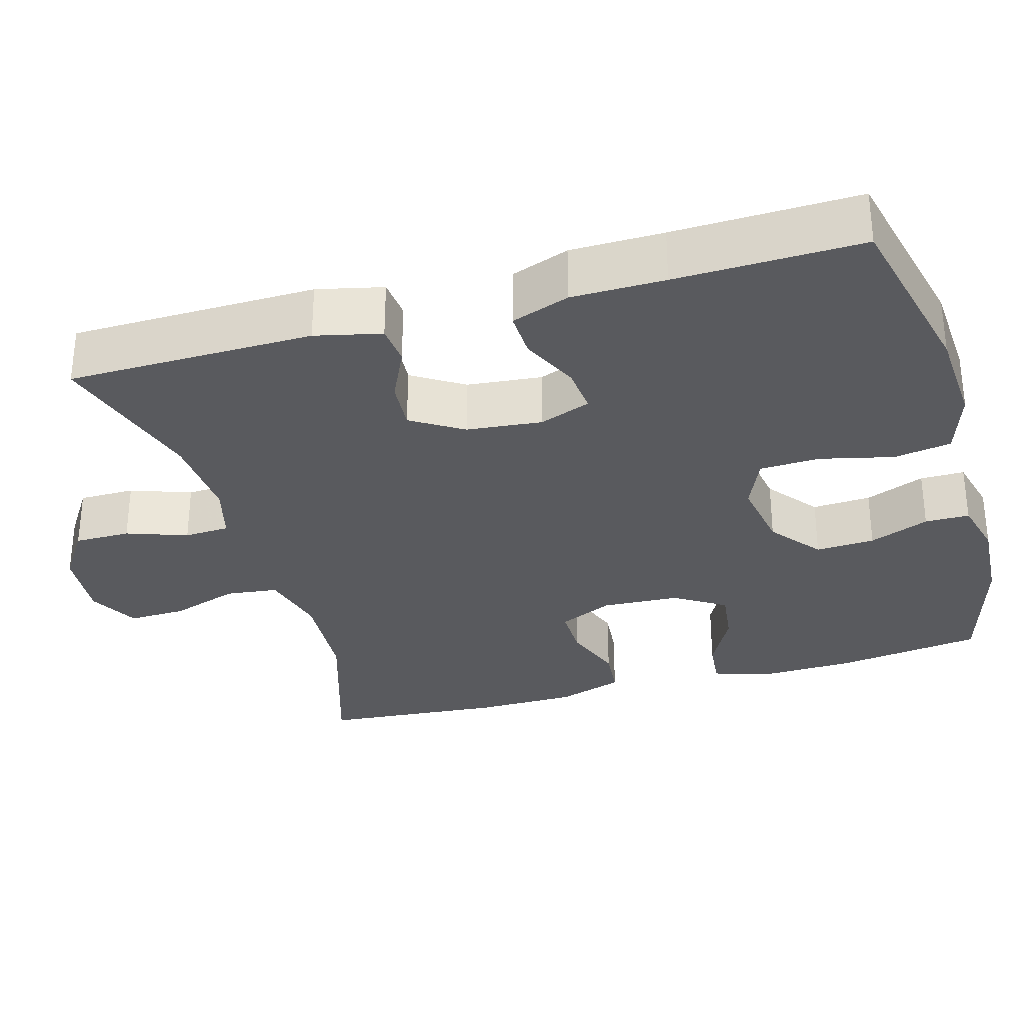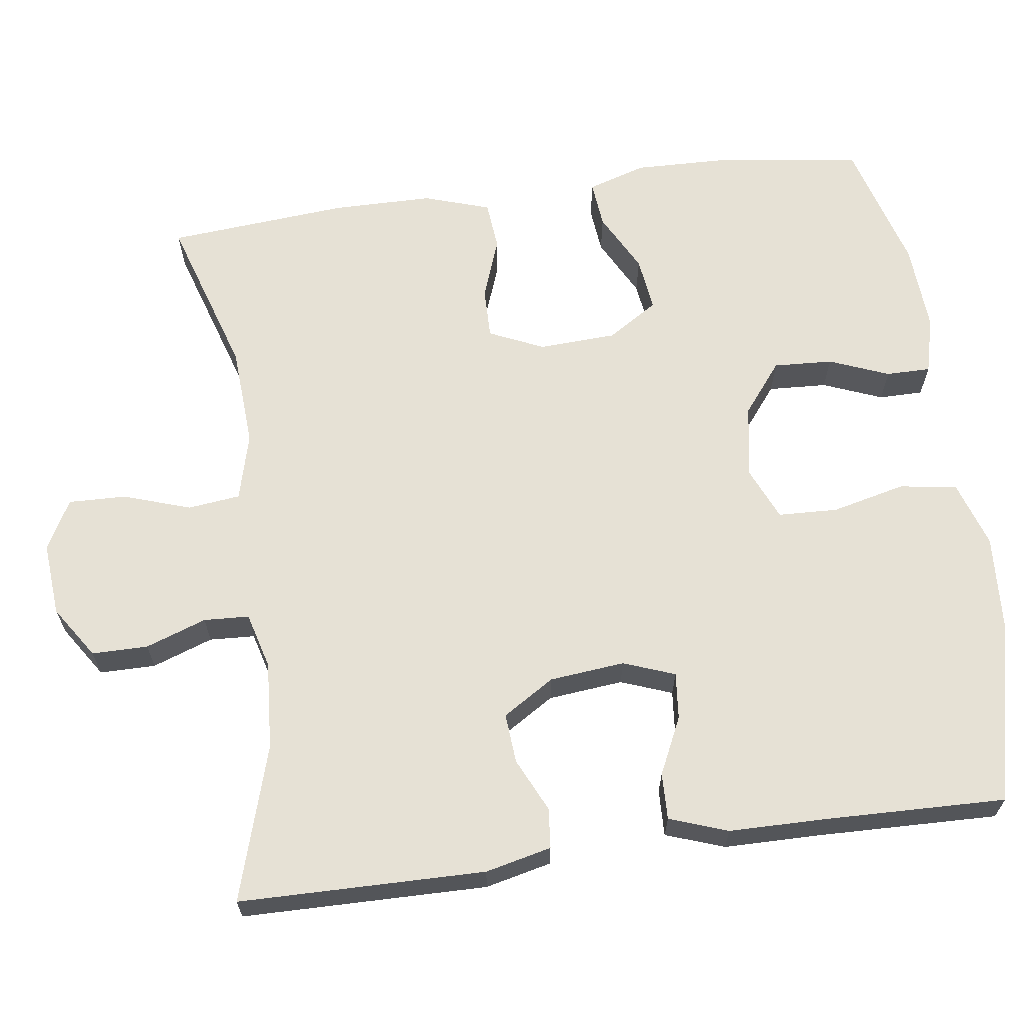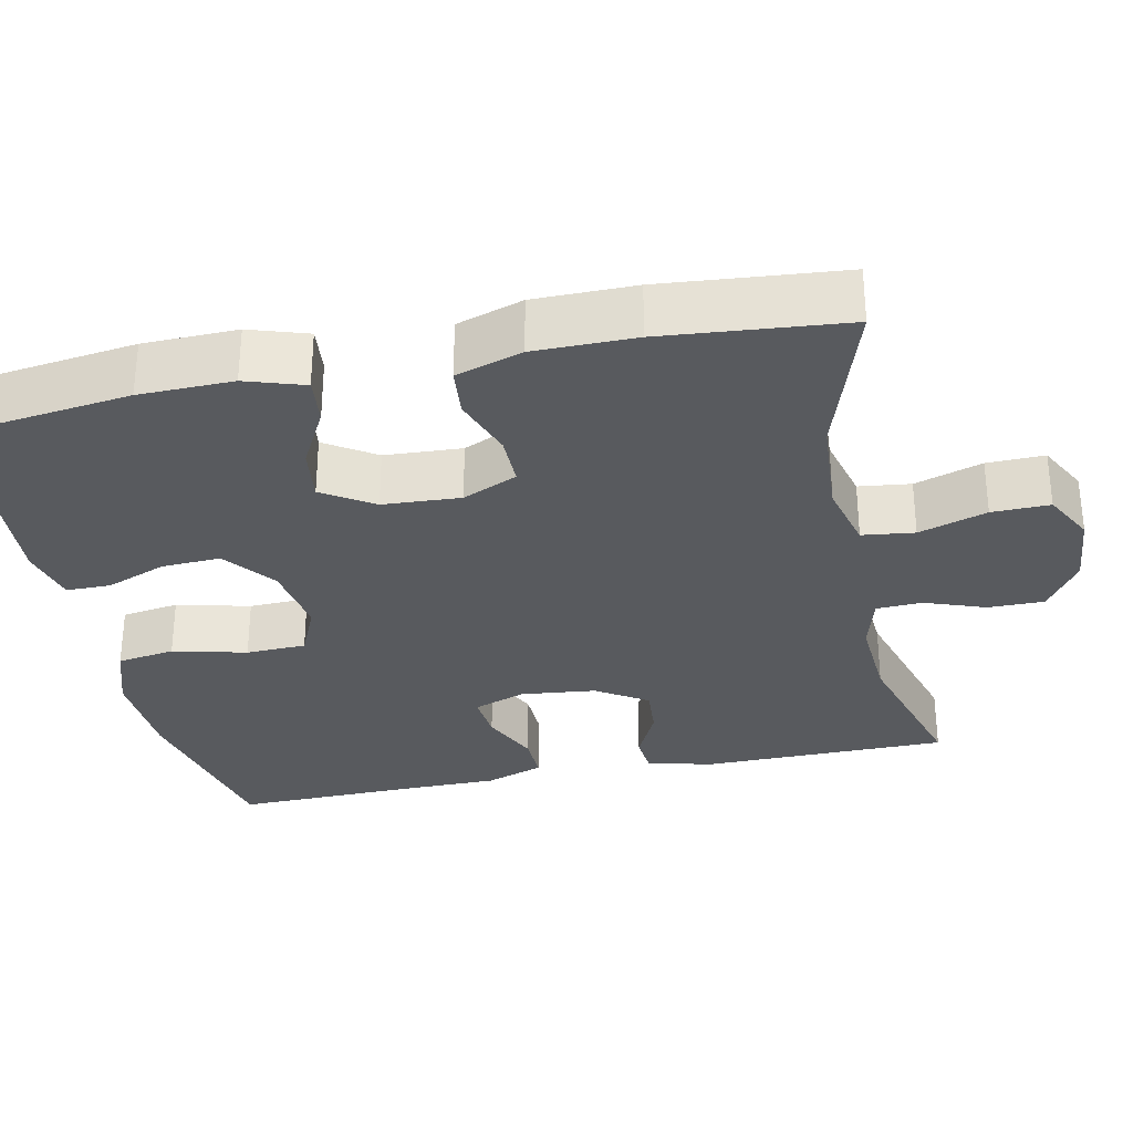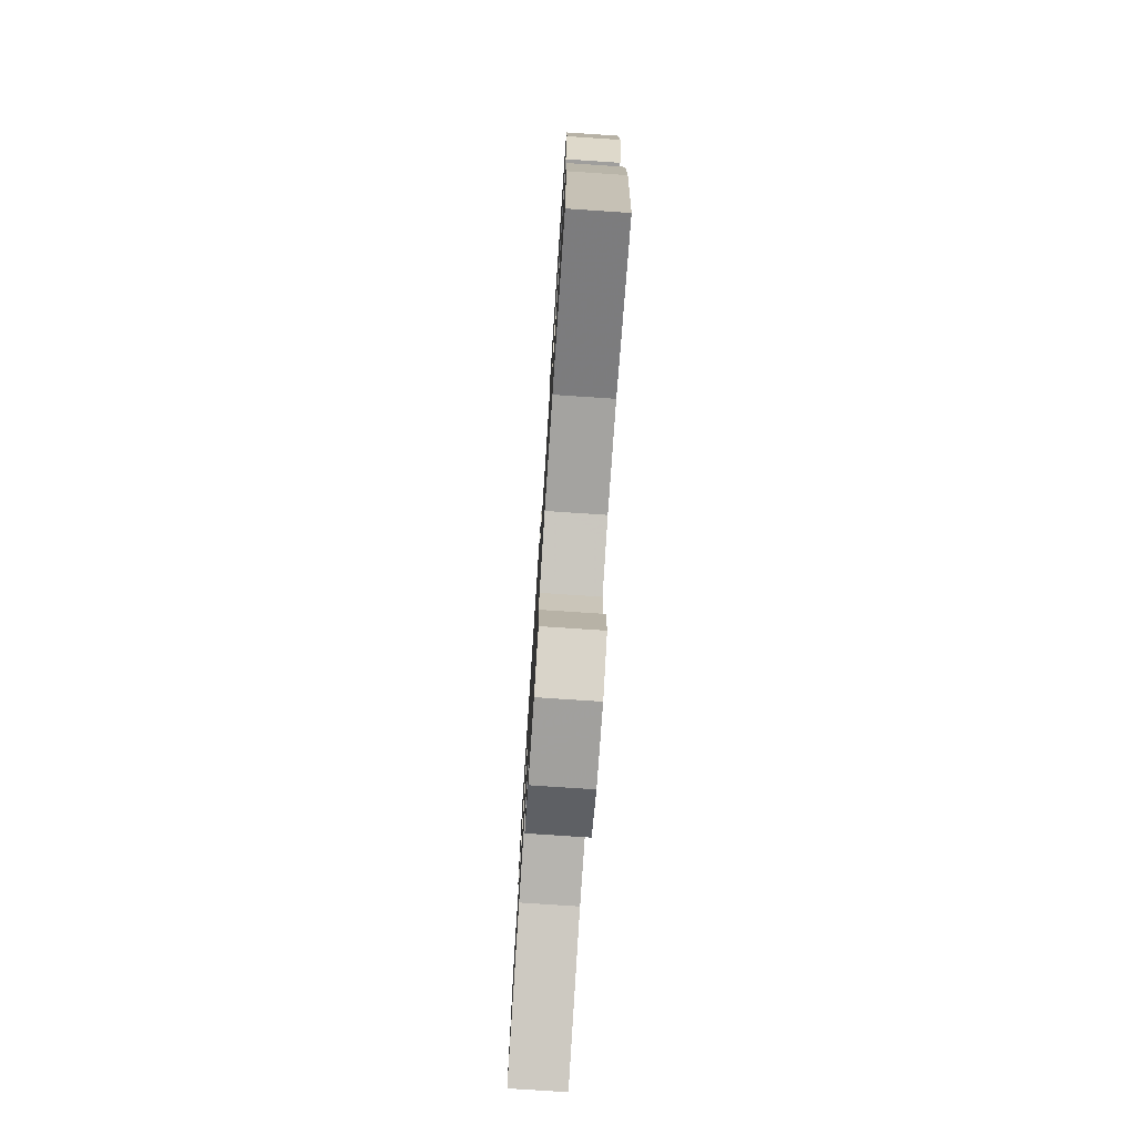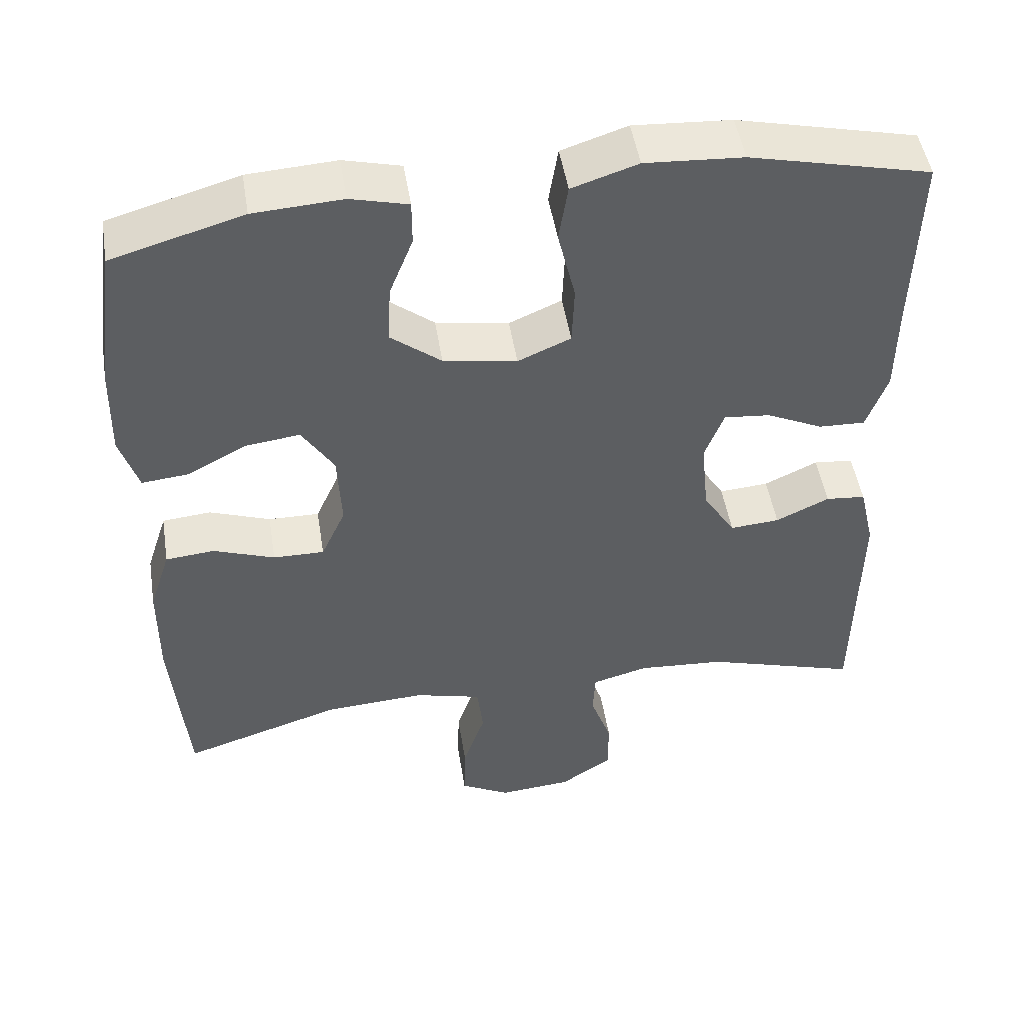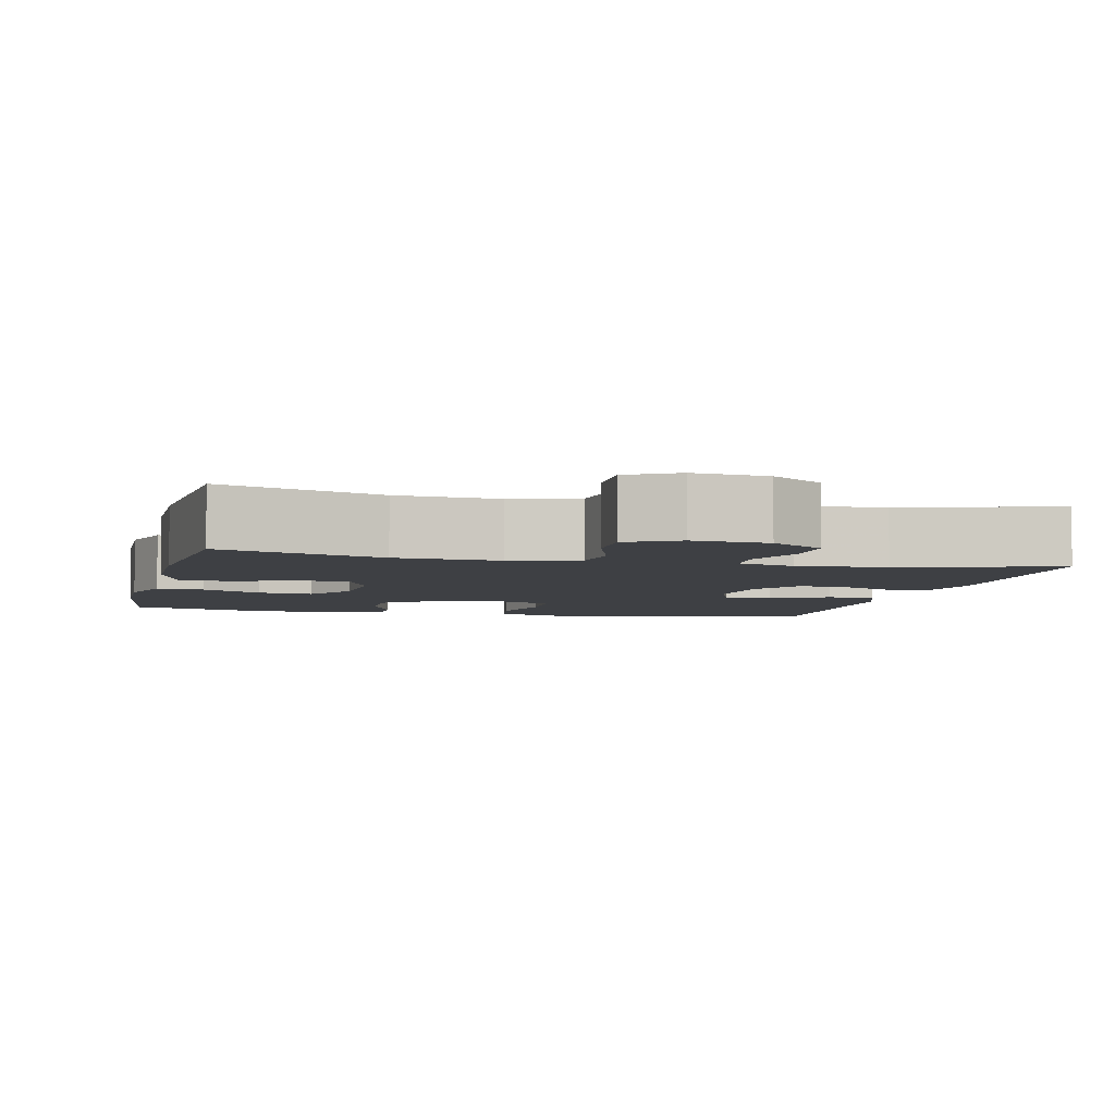
<metadata>
{"format":"obj","ext":"obj","renderer":"f3d","projection":"perspective","resolution":1024,"background":"white","views":[{"elev":-31.3,"azim":-74.0,"up":"+Y"},{"elev":64.7,"azim":-97.8,"up":"+Y"},{"elev":-31.0,"azim":101.5,"up":"+Y"},{"elev":-76.5,"azim":86.2,"up":"+Z"},{"elev":49.0,"azim":170.9,"up":"+Z"},{"elev":-4.8,"azim":166.5,"up":"+Y"}]}
</metadata>
<code>
v 0.5 0.07 -0.5
v 0.291 0.07 -0.434
v 0.159 0.07 -0.426
v 0.071 0.07 -0.449
v 0.063 0.07 -0.517
v 0.092 0.07 -0.605
v 0.094 0.07 -0.68
v 0.029 0.07 -0.715
v -0.067 0.07 -0.707
v -0.135 0.07 -0.662
v -0.135 0.07 -0.589
v -0.107 0.07 -0.51
v -0.11 0.07 -0.451
v -0.183 0.07 -0.431
v -0.298 0.07 -0.439
v -0.5 0.07 -0.5
v -0.504 0.07 -0.18
v -0.484 0.07 -0.094
v -0.432 0.07 -0.089
v -0.362 0.07 -0.122
v -0.297 0.07 -0.127
v -0.255 0.07 -0.06
v -0.245 0.07 0.038
v -0.27 0.07 0.105
v -0.331 0.07 0.099
v -0.405 0.07 0.064
v -0.466 0.07 0.062
v -0.493 0.07 0.138
v -0.494 0.07 0.259
v -0.5 0.07 0.5
v -0.264 0.07 0.555
v -0.136 0.07 0.563
v -0.05 0.07 0.535
v -0.038 0.07 0.46
v -0.061 0.07 0.364
v -0.058 0.07 0.286
v 0.011 0.07 0.256
v 0.107 0.07 0.272
v 0.173 0.07 0.324
v 0.169 0.07 0.401
v 0.138 0.07 0.479
v 0.138 0.07 0.537
v 0.213 0.07 0.556
v 0.329 0.07 0.549
v 0.5 0.07 0.5
v 0.526 0.07 0.309
v 0.529 0.07 0.187
v 0.505 0.07 0.111
v 0.444 0.07 0.117
v 0.366 0.07 0.158
v 0.295 0.07 0.167
v 0.253 0.07 0.101
v 0.248 0.07 0
v 0.28 0.07 -0.071
v 0.347 0.07 -0.07
v 0.427 0.07 -0.041
v 0.491 0.07 -0.047
v 0.519 0.07 -0.133
v 0.52 0.07 -0.264
v 0.5 0 -0.5
v 0.291 0 -0.434
v 0.159 0 -0.426
v 0.071 0 -0.449
v 0.063 0 -0.517
v 0.092 0 -0.605
v 0.094 0 -0.68
v 0.029 0 -0.715
v -0.067 0 -0.707
v -0.135 0 -0.662
v -0.135 0 -0.589
v -0.107 0 -0.51
v -0.11 0 -0.451
v -0.183 0 -0.431
v -0.298 0 -0.439
v -0.5 0 -0.5
v -0.504 0 -0.18
v -0.484 0 -0.094
v -0.432 0 -0.089
v -0.362 0 -0.122
v -0.297 0 -0.127
v -0.255 0 -0.06
v -0.245 0 0.038
v -0.27 0 0.105
v -0.331 0 0.099
v -0.405 0 0.064
v -0.466 0 0.062
v -0.493 0 0.138
v -0.494 0 0.259
v -0.5 0 0.5
v -0.264 0 0.555
v -0.136 0 0.563
v -0.05 0 0.535
v -0.038 0 0.46
v -0.061 0 0.364
v -0.058 0 0.286
v 0.011 0 0.256
v 0.107 0 0.272
v 0.173 0 0.324
v 0.169 0 0.401
v 0.138 0 0.479
v 0.138 0 0.537
v 0.213 0 0.556
v 0.329 0 0.549
v 0.5 0 0.5
v 0.526 0 0.309
v 0.529 0 0.187
v 0.505 0 0.111
v 0.444 0 0.117
v 0.366 0 0.158
v 0.295 0 0.167
v 0.253 0 0.101
v 0.248 0 0
v 0.28 0 -0.071
v 0.347 0 -0.07
v 0.427 0 -0.041
v 0.491 0 -0.047
v 0.519 0 -0.133
v 0.52 0 -0.264
f 59 1 2
f 58 59 2
f 57 58 2
f 56 57 2
f 55 56 2
f 54 55 2 3
f 53 54 3 4
f 52 53 4
f 48 49 50
f 47 48 50
f 46 47 50
f 45 46 50
f 44 45 50
f 43 44 50
f 42 43 50
f 41 42 50
f 40 41 50
f 39 40 50 51
f 38 39 51 52
f 33 34 35
f 32 33 35
f 31 32 35
f 30 31 35
f 29 30 35
f 29 35 36
f 28 29 36
f 27 28 36
f 26 27 36
f 25 26 36
f 24 25 36 37
f 18 19 20
f 17 18 20
f 16 17 20
f 15 16 20
f 14 15 20 21
f 13 14 21 22
f 10 11 12
f 9 10 12
f 8 9 12
f 7 8 12
f 6 7 12
f 5 6 12
f 4 5 12 13
f 38 52 4
f 37 38 4
f 24 37 4
f 23 24 4
f 4 13 22 23
f 61 60 118
f 61 118 117
f 61 117 116
f 61 116 115
f 61 115 114
f 62 61 114 113
f 63 62 113 112
f 63 112 111
f 109 108 107
f 109 107 106
f 109 106 105
f 109 105 104
f 109 104 103
f 109 103 102
f 109 102 101
f 109 101 100
f 109 100 99
f 110 109 99 98
f 111 110 98 97
f 94 93 92
f 94 92 91
f 94 91 90
f 94 90 89
f 94 89 88
f 95 94 88
f 95 88 87
f 95 87 86
f 95 86 85
f 95 85 84
f 96 95 84 83
f 79 78 77
f 79 77 76
f 79 76 75
f 79 75 74
f 80 79 74 73
f 81 80 73 72
f 71 70 69
f 71 69 68
f 71 68 67
f 71 67 66
f 71 66 65
f 71 65 64
f 72 71 64 63
f 63 111 97
f 63 97 96
f 63 96 83
f 63 83 82
f 82 81 72 63
f 1 60 61 2
f 2 61 62 3
f 3 62 63 4
f 4 63 64 5
f 5 64 65 6
f 6 65 66 7
f 7 66 67 8
f 8 67 68 9
f 9 68 69 10
f 10 69 70 11
f 11 70 71 12
f 12 71 72 13
f 13 72 73 14
f 14 73 74 15
f 15 74 75 16
f 16 75 76 17
f 17 76 77 18
f 18 77 78 19
f 19 78 79 20
f 20 79 80 21
f 21 80 81 22
f 22 81 82 23
f 23 82 83 24
f 24 83 84 25
f 25 84 85 26
f 26 85 86 27
f 27 86 87 28
f 28 87 88 29
f 29 88 89 30
f 30 89 90 31
f 31 90 91 32
f 32 91 92 33
f 33 92 93 34
f 34 93 94 35
f 35 94 95 36
f 36 95 96 37
f 37 96 97 38
f 38 97 98 39
f 39 98 99 40
f 40 99 100 41
f 41 100 101 42
f 42 101 102 43
f 43 102 103 44
f 44 103 104 45
f 45 104 105 46
f 46 105 106 47
f 47 106 107 48
f 48 107 108 49
f 49 108 109 50
f 50 109 110 51
f 51 110 111 52
f 52 111 112 53
f 53 112 113 54
f 54 113 114 55
f 55 114 115 56
f 56 115 116 57
f 57 116 117 58
f 58 117 118 59
f 59 118 60 1

</code>
